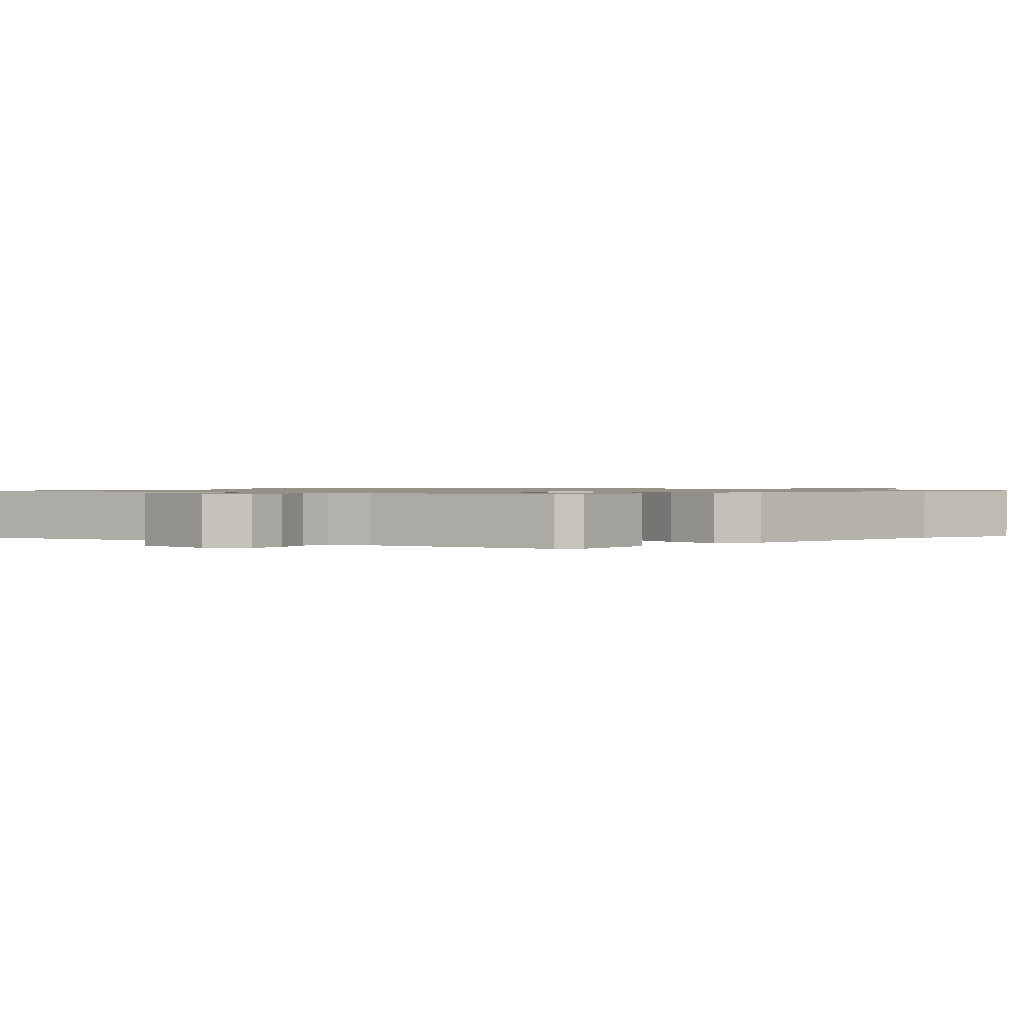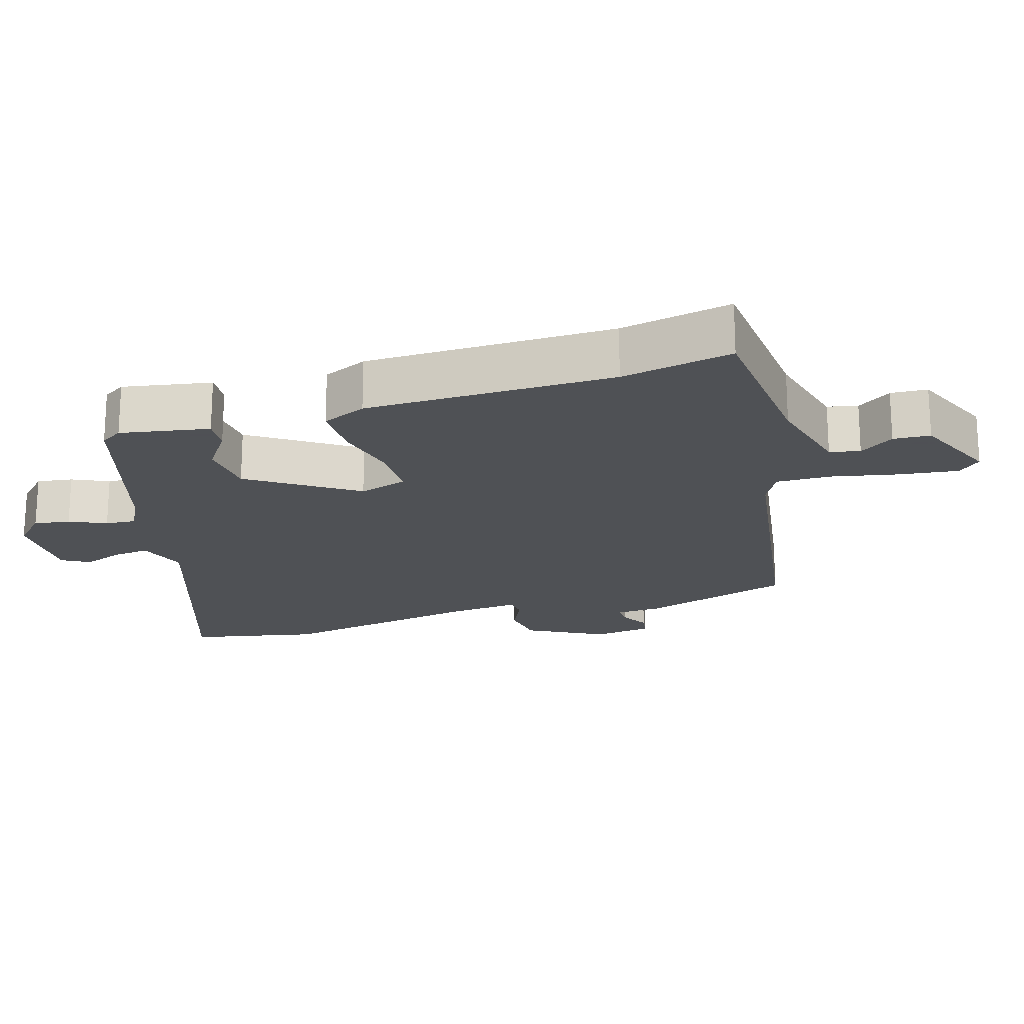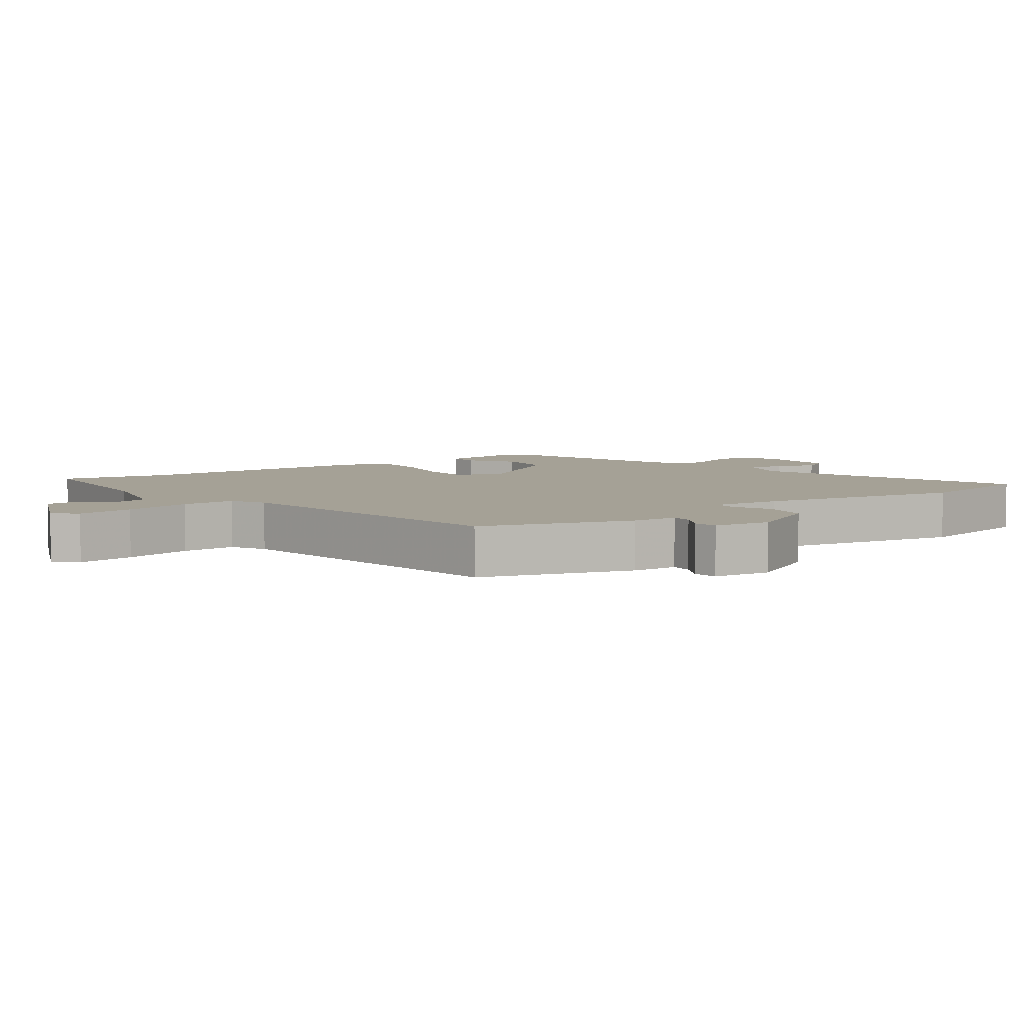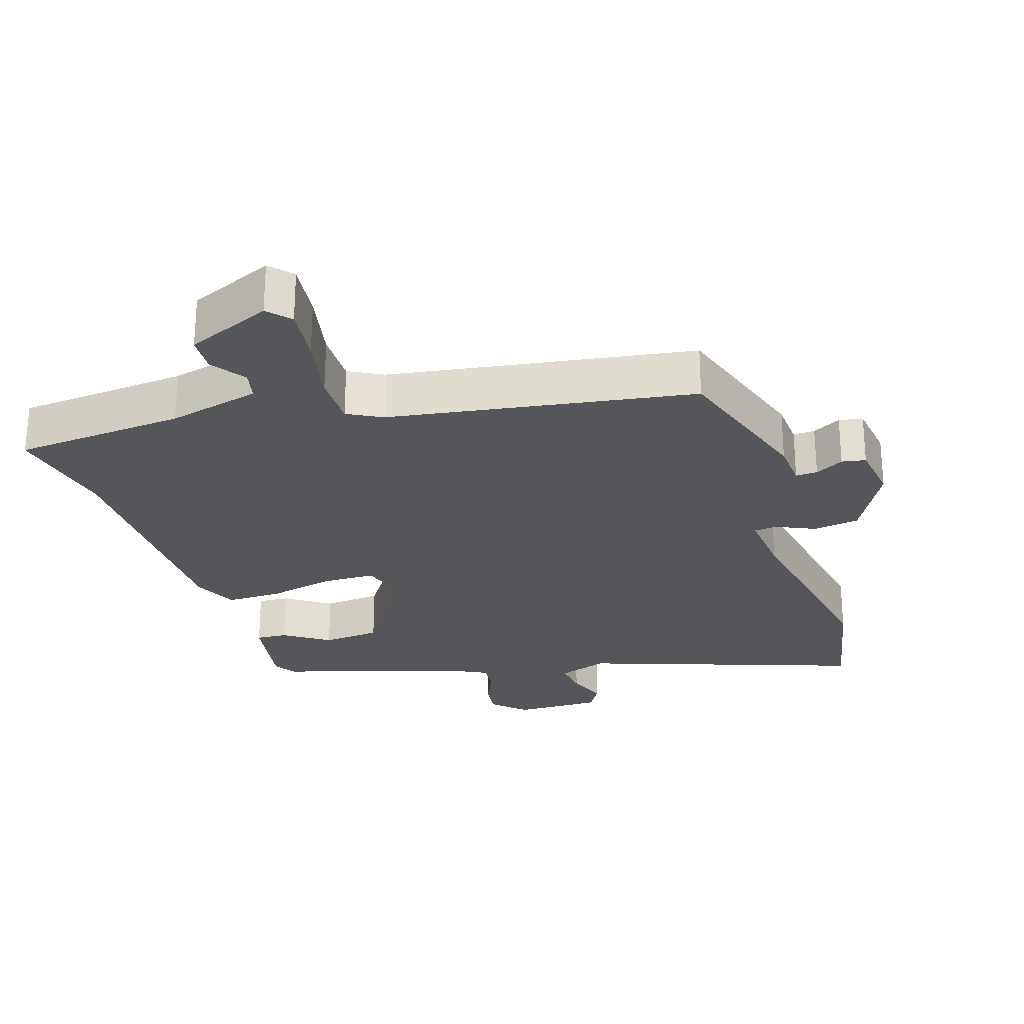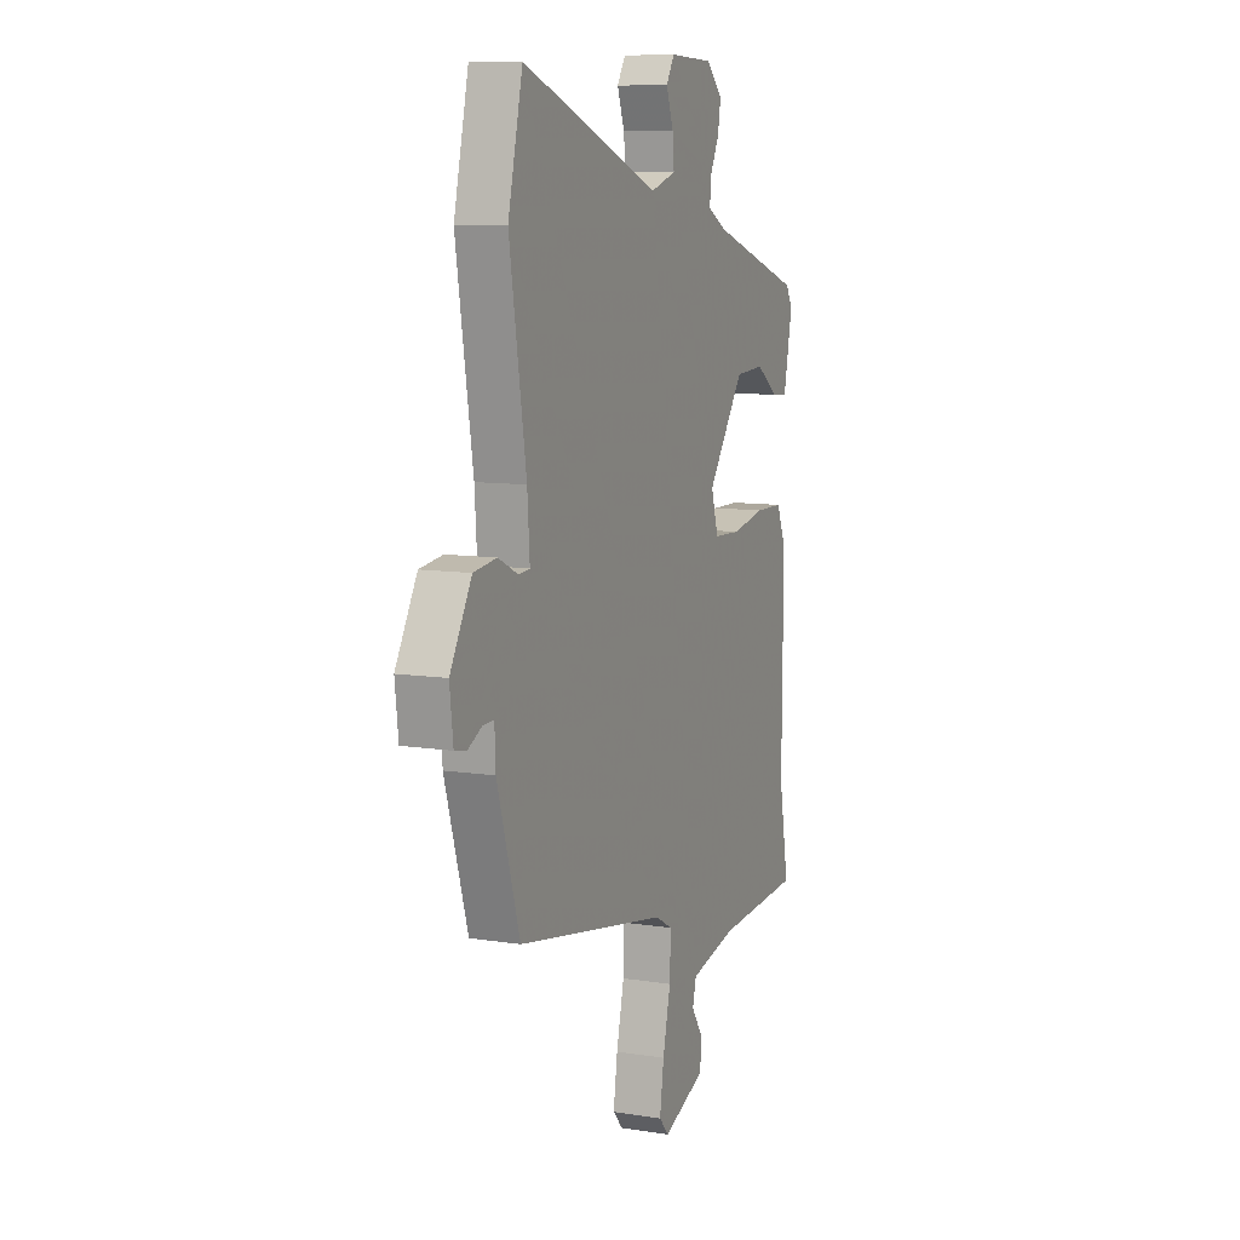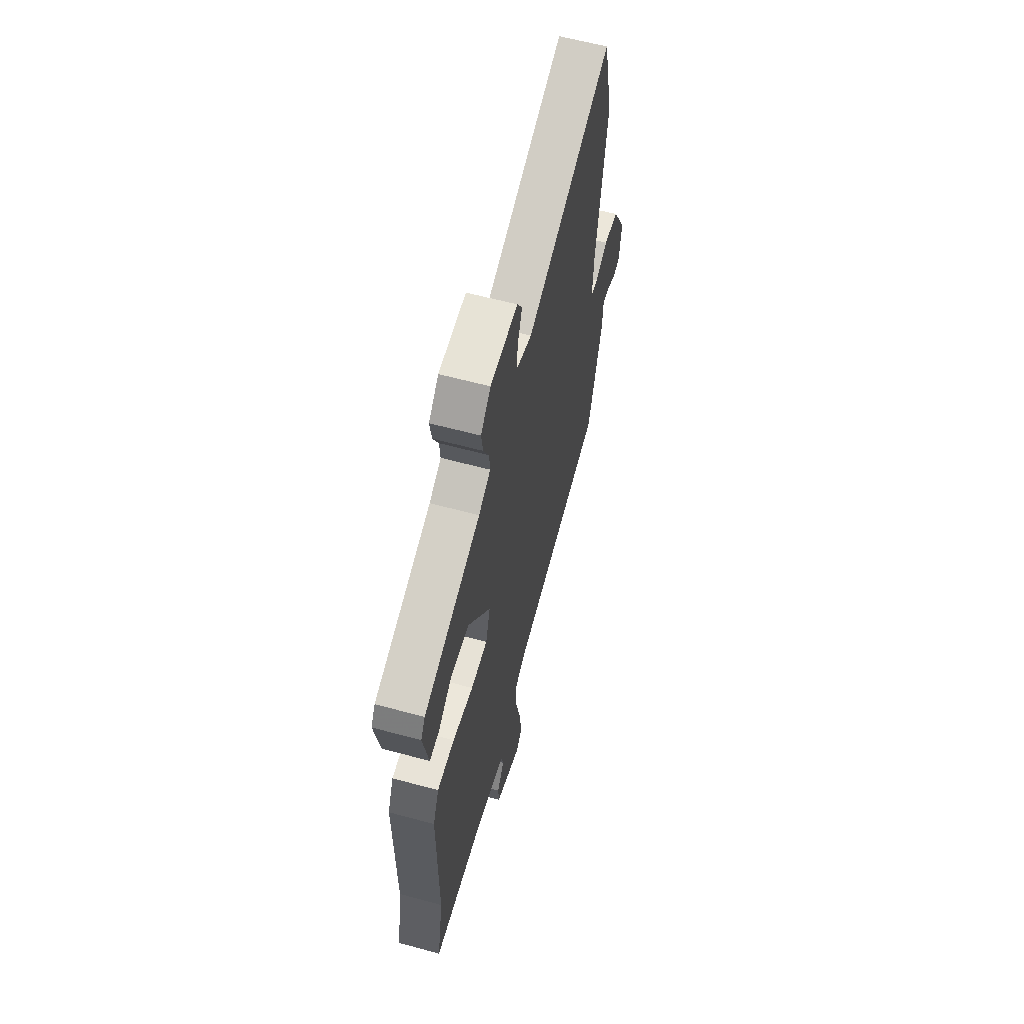
<metadata>
{"format":"obj","ext":"obj","renderer":"f3d","projection":"perspective","resolution":1024,"background":"white","views":[{"elev":1.0,"azim":48.6,"up":"+Y"},{"elev":-19.5,"azim":108.2,"up":"+Y"},{"elev":6.0,"azim":-124.8,"up":"+Y"},{"elev":-26.1,"azim":-161.0,"up":"+Y"},{"elev":9.3,"azim":-67.3,"up":"+Z"},{"elev":60.7,"azim":105.5,"up":"+Z"}]}
</metadata>
<code>
v 0.476 0.07 -0.366
v 0.505 0.07 -0.529
v 0.253 0.07 -0.545
v 0.116 0.07 -0.576
v 0.105 0.07 -0.62
v 0.139 0.07 -0.671
v 0.135 0.07 -0.725
v 0.009 0.07 -0.776
v -0.02 0.07 -0.743
v -0.008 0.07 -0.659
v 0.015 0.07 -0.559
v 0.018 0.07 -0.479
v -0.032 0.07 -0.451
v -0.478 0.07 -0.371
v -0.545 0.07 -0.147
v -0.548 0.07 -0.079
v -0.58 0.07 -0.08
v -0.622 0.07 -0.102
v -0.657 0.07 -0.095
v -0.667 0.07 -0.009
v -0.604 0.07 0.103
v -0.536 0.07 0.112
v -0.478 0.07 0.084
v -0.445 0.07 0.087
v -0.452 0.07 0.189
v -0.501 0.07 0.496
v -0.458 0.07 0.684
v -0.053 0.07 0.533
v 0.021 0.07 0.557
v 0.016 0.07 0.611
v -0.005 0.07 0.67
v 0.019 0.07 0.71
v 0.148 0.07 0.706
v 0.195 0.07 0.659
v 0.186 0.07 0.606
v 0.16 0.07 0.553
v 0.156 0.07 0.508
v 0.212 0.07 0.478
v 0.481 0.07 0.39
v 0.501 0.07 0.357
v 0.475 0.07 0.227
v 0.429 0.07 0.231
v 0.364 0.07 0.277
v 0.278 0.07 0.271
v 0.171 0.07 0.119
v 0.192 0.07 0.048
v 0.271 0.07 0.045
v 0.369 0.07 0.065
v 0.451 0.07 0.064
v 0.479 0.07 -0.002
v 0.476 0 -0.366
v 0.505 0 -0.529
v 0.253 0 -0.545
v 0.116 0 -0.576
v 0.105 0 -0.62
v 0.139 0 -0.671
v 0.135 0 -0.725
v 0.009 0 -0.776
v -0.02 0 -0.743
v -0.008 0 -0.659
v 0.015 0 -0.559
v 0.018 0 -0.479
v -0.032 0 -0.451
v -0.478 0 -0.371
v -0.545 0 -0.147
v -0.548 0 -0.079
v -0.58 0 -0.08
v -0.622 0 -0.102
v -0.657 0 -0.095
v -0.667 0 -0.009
v -0.604 0 0.103
v -0.536 0 0.112
v -0.478 0 0.084
v -0.445 0 0.087
v -0.452 0 0.189
v -0.501 0 0.496
v -0.458 0 0.684
v -0.053 0 0.533
v 0.021 0 0.557
v 0.016 0 0.611
v -0.005 0 0.67
v 0.019 0 0.71
v 0.148 0 0.706
v 0.195 0 0.659
v 0.186 0 0.606
v 0.16 0 0.553
v 0.156 0 0.508
v 0.212 0 0.478
v 0.481 0 0.39
v 0.501 0 0.357
v 0.475 0 0.227
v 0.429 0 0.231
v 0.364 0 0.277
v 0.278 0 0.271
v 0.171 0 0.119
v 0.192 0 0.048
v 0.271 0 0.045
v 0.369 0 0.065
v 0.451 0 0.064
v 0.479 0 -0.002
f 49 50 1
f 48 49 1
f 47 48 1
f 1 2 3
f 47 1 3
f 46 47 3
f 45 46 3 4
f 41 42 43
f 40 41 43
f 39 40 43
f 38 39 43
f 37 38 43 44
f 34 35 36
f 33 34 36
f 32 33 36
f 31 32 36
f 30 31 36
f 29 30 36 37
f 37 44 45
f 29 37 45
f 28 29 45
f 28 45 4
f 27 28 4
f 26 27 4
f 25 26 4
f 21 22 23
f 20 21 23
f 19 20 23
f 18 19 23
f 17 18 23
f 16 17 23 24
f 15 16 24
f 14 15 24
f 13 14 24
f 9 10 11
f 8 9 11
f 7 8 11
f 6 7 11
f 5 6 11
f 5 11 12
f 4 5 12
f 25 4 12
f 12 13 24 25
f 51 100 99
f 51 99 98
f 51 98 97
f 53 52 51
f 53 51 97
f 53 97 96
f 54 53 96 95
f 93 92 91
f 93 91 90
f 93 90 89
f 93 89 88
f 94 93 88 87
f 86 85 84
f 86 84 83
f 86 83 82
f 86 82 81
f 86 81 80
f 87 86 80 79
f 95 94 87
f 95 87 79
f 95 79 78
f 54 95 78
f 54 78 77
f 54 77 76
f 54 76 75
f 73 72 71
f 73 71 70
f 73 70 69
f 73 69 68
f 73 68 67
f 74 73 67 66
f 74 66 65
f 74 65 64
f 74 64 63
f 61 60 59
f 61 59 58
f 61 58 57
f 61 57 56
f 61 56 55
f 62 61 55
f 62 55 54
f 62 54 75
f 75 74 63 62
f 1 51 52 2
f 2 52 53 3
f 3 53 54 4
f 4 54 55 5
f 5 55 56 6
f 6 56 57 7
f 7 57 58 8
f 8 58 59 9
f 9 59 60 10
f 10 60 61 11
f 11 61 62 12
f 12 62 63 13
f 13 63 64 14
f 14 64 65 15
f 15 65 66 16
f 16 66 67 17
f 17 67 68 18
f 18 68 69 19
f 19 69 70 20
f 20 70 71 21
f 21 71 72 22
f 22 72 73 23
f 23 73 74 24
f 24 74 75 25
f 25 75 76 26
f 26 76 77 27
f 27 77 78 28
f 28 78 79 29
f 29 79 80 30
f 30 80 81 31
f 31 81 82 32
f 32 82 83 33
f 33 83 84 34
f 34 84 85 35
f 35 85 86 36
f 36 86 87 37
f 37 87 88 38
f 38 88 89 39
f 39 89 90 40
f 40 90 91 41
f 41 91 92 42
f 42 92 93 43
f 43 93 94 44
f 44 94 95 45
f 45 95 96 46
f 46 96 97 47
f 47 97 98 48
f 48 98 99 49
f 49 99 100 50
f 50 100 51 1

</code>
